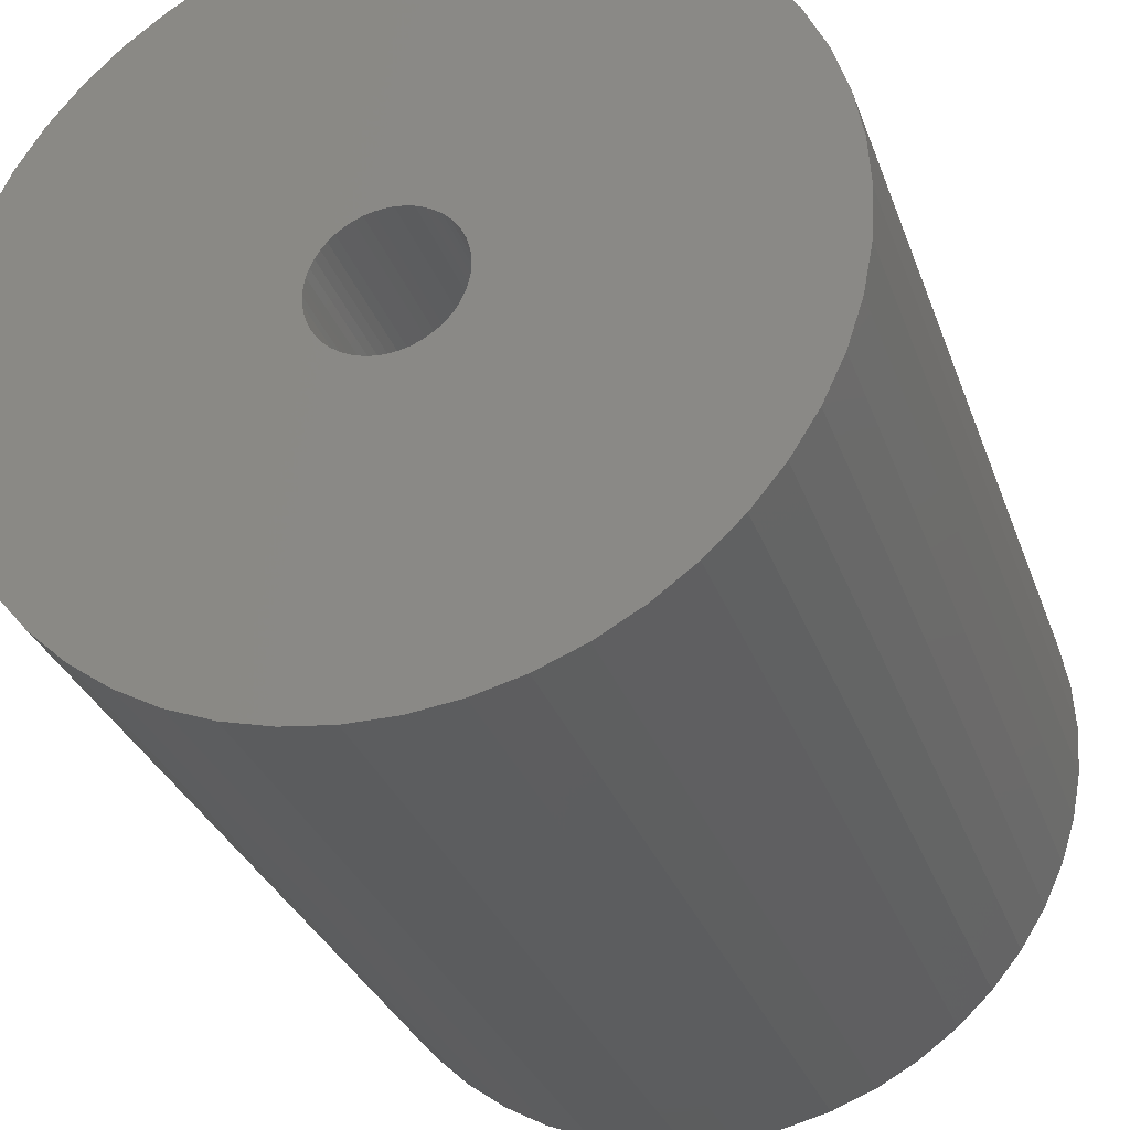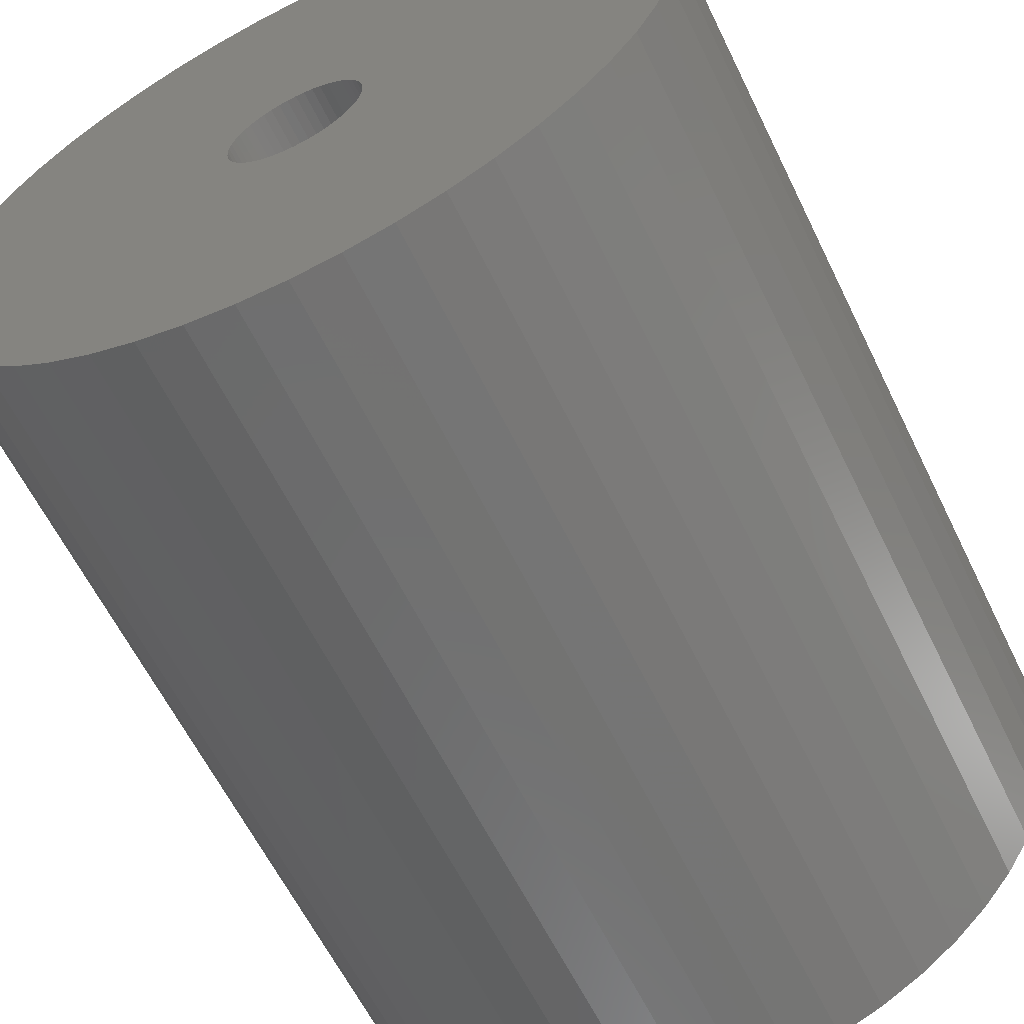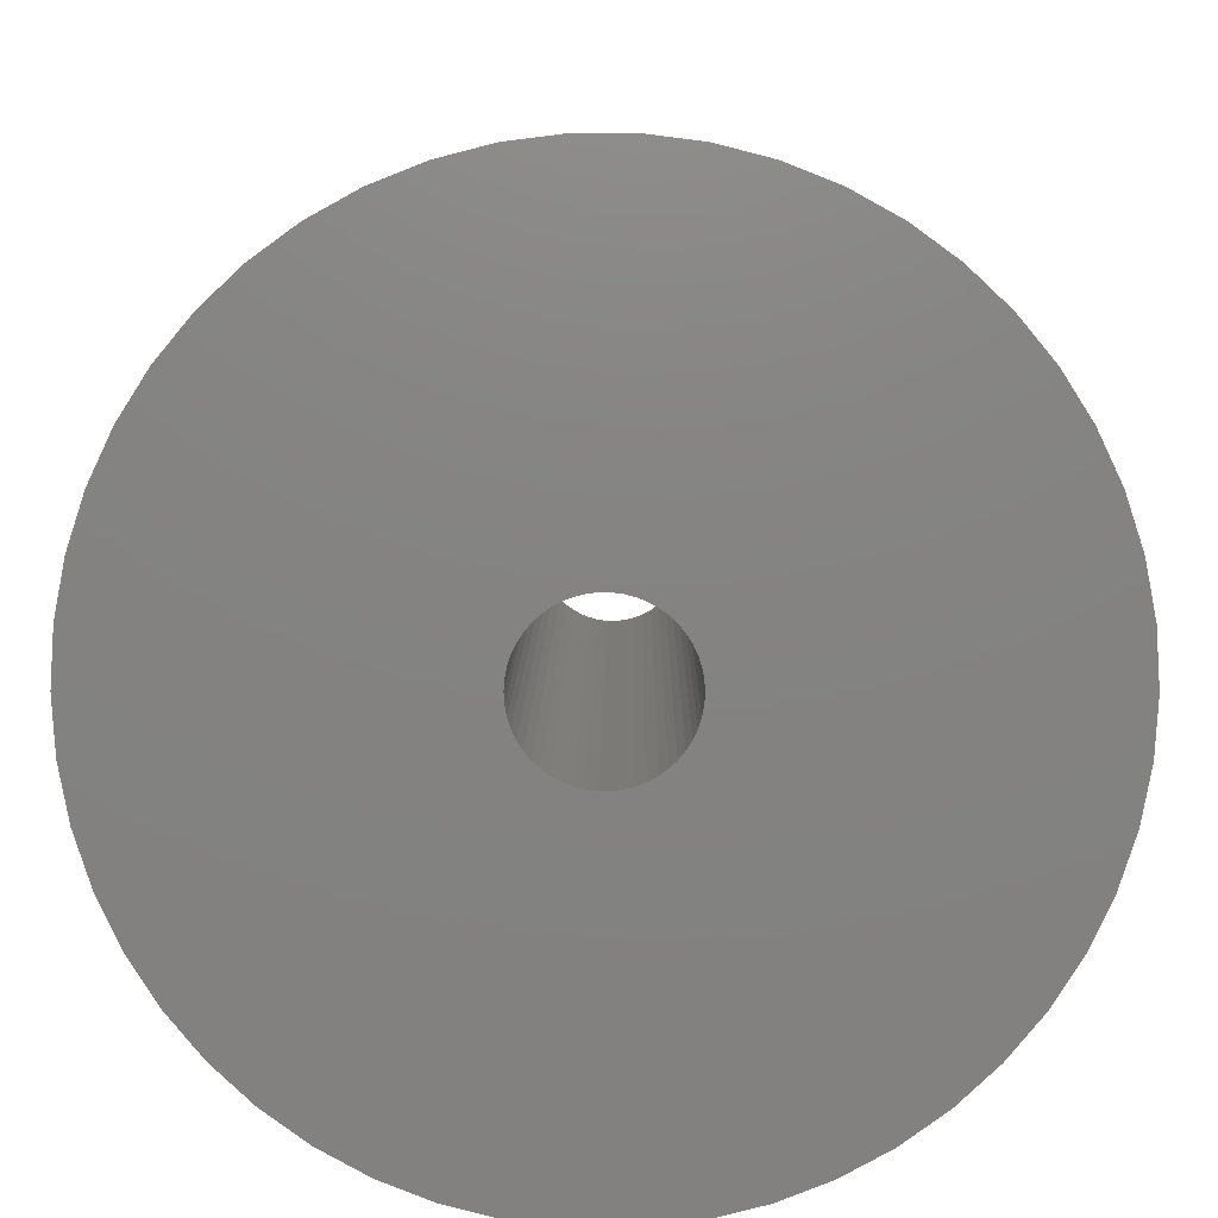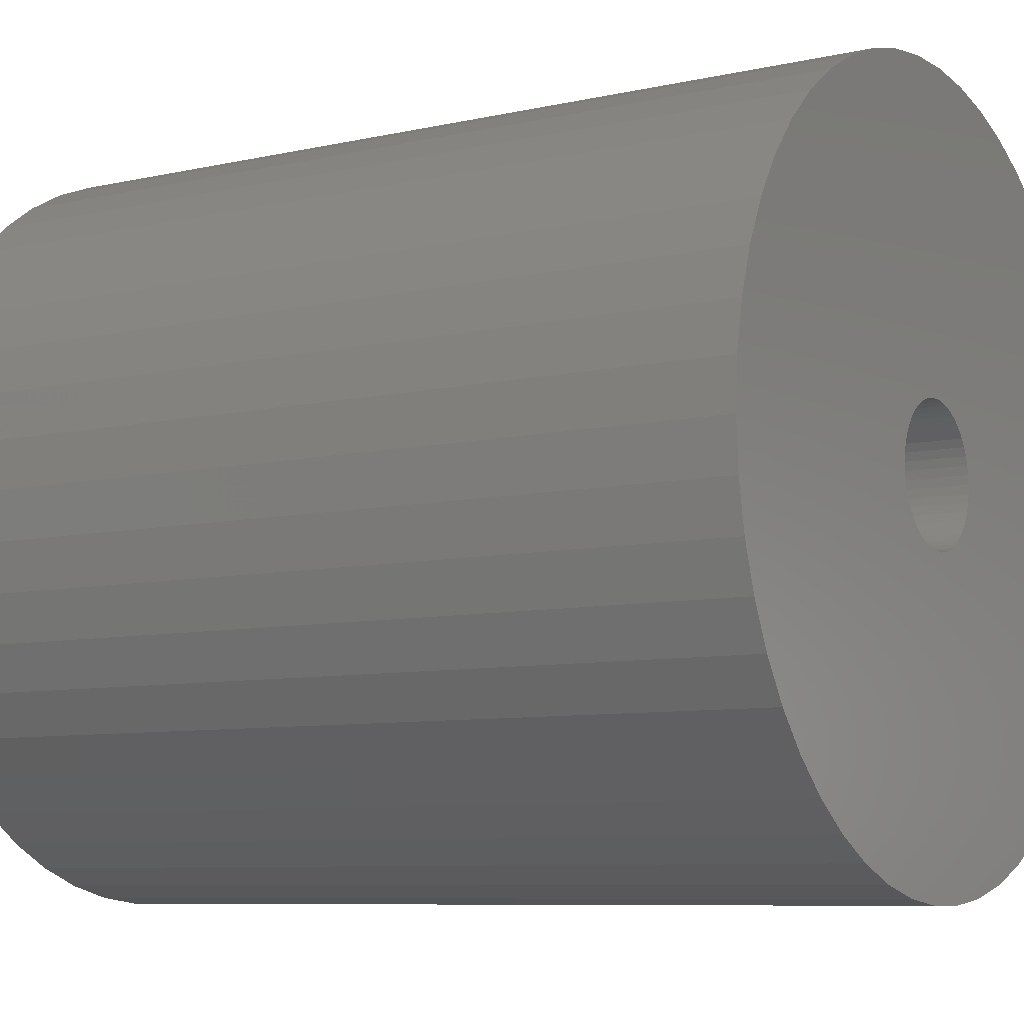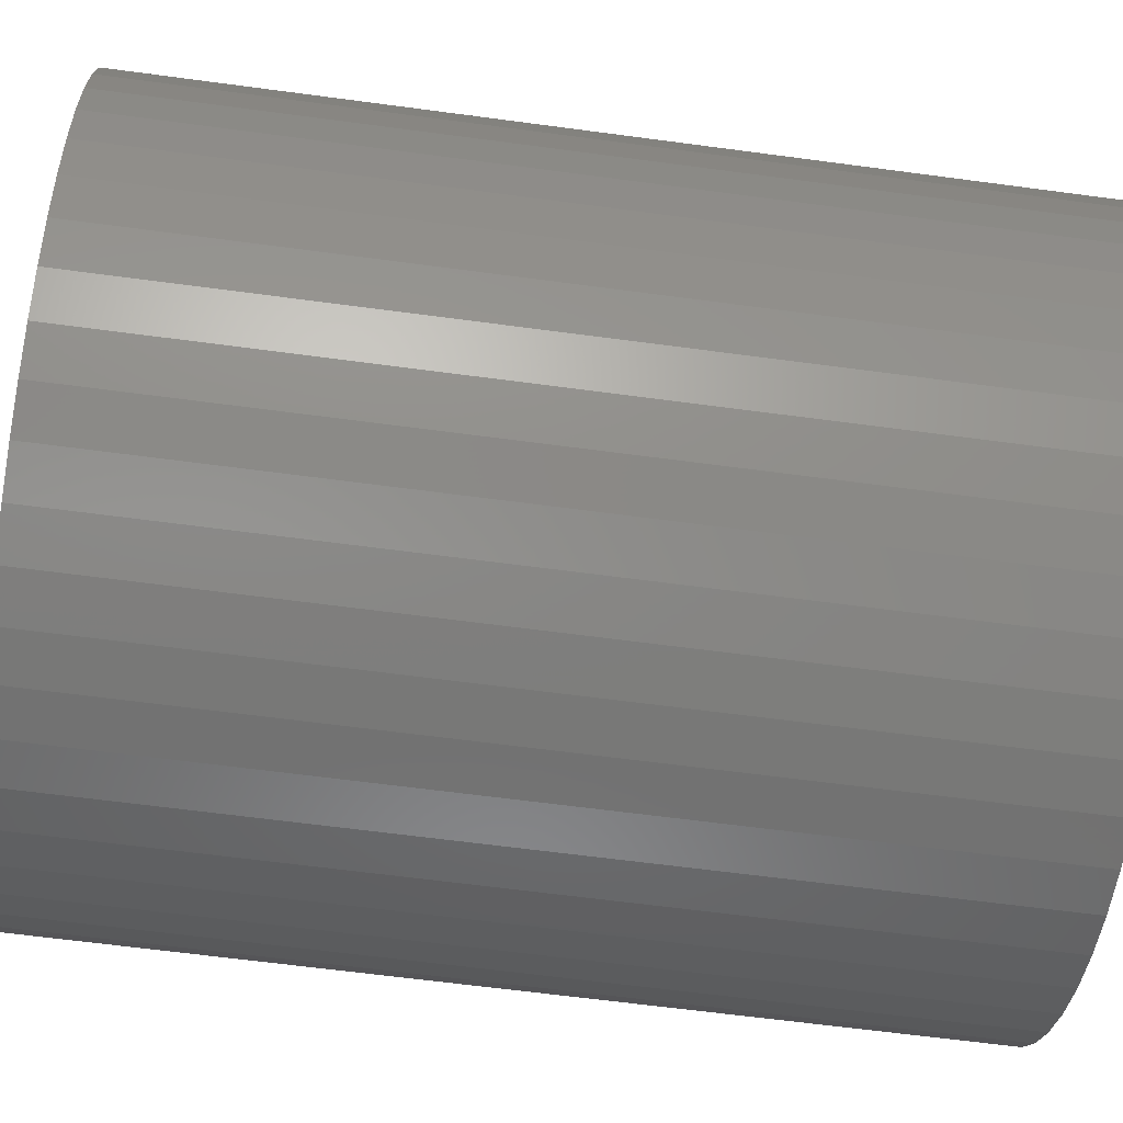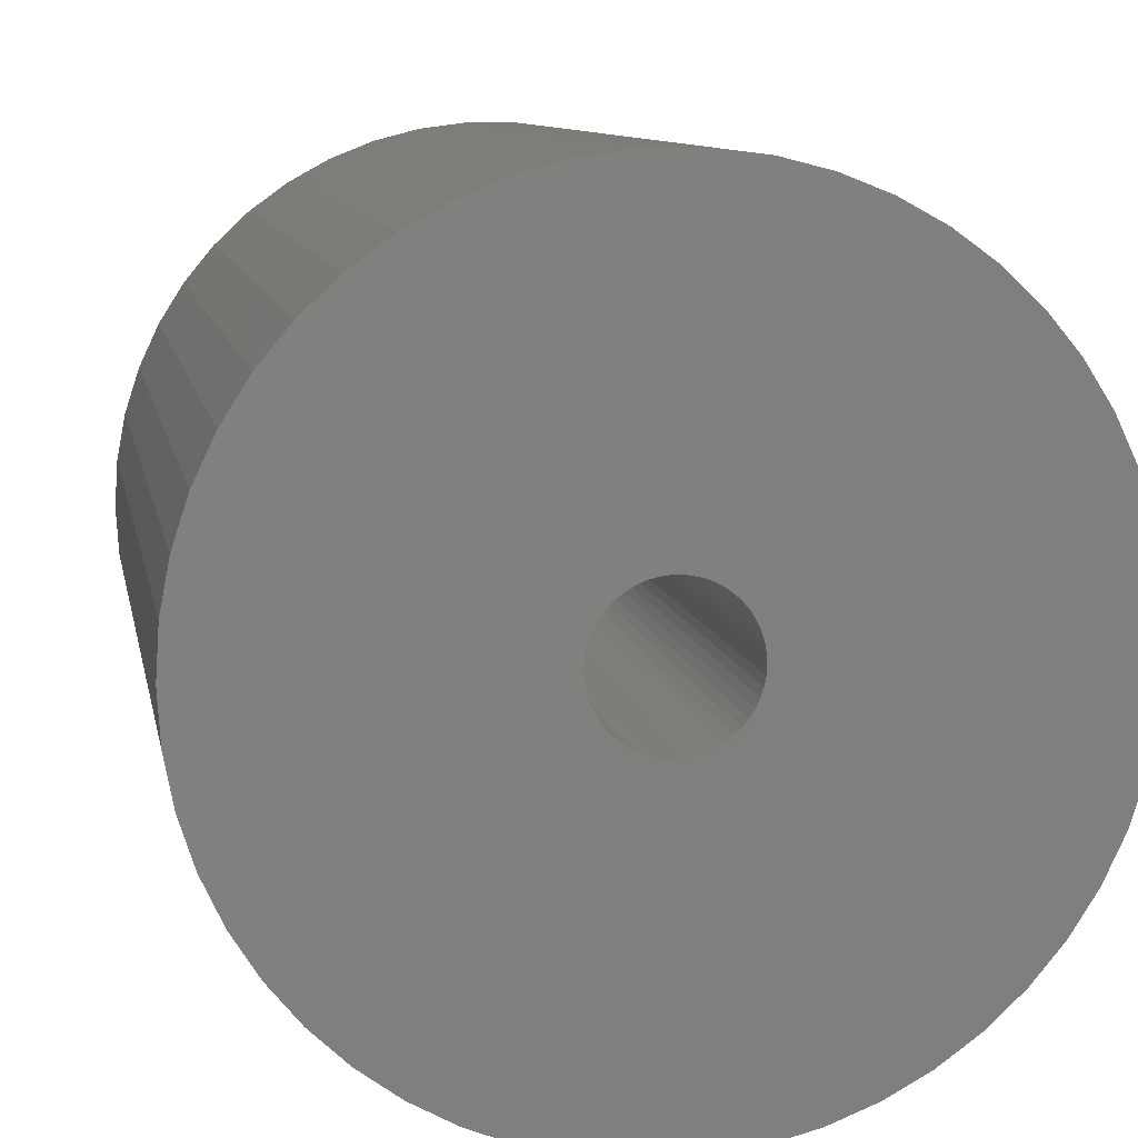
<metadata>
{"format":"stl","ext":"stl","renderer":"f3d","projection":"perspective","resolution":1024,"background":"white","views":[{"elev":-30.6,"azim":17.7,"up":"+Y"},{"elev":-61.4,"azim":26.0,"up":"+Y"},{"elev":7.3,"azim":-179.6,"up":"+Y"},{"elev":-7.8,"azim":-57.4,"up":"+Y"},{"elev":-63.6,"azim":82.3,"up":"+Y"},{"elev":9.4,"azim":169.9,"up":"+Y"}]}
</metadata>
<code>
# stl→obj: 200 verts, 400 faces
v 16.5 0 19.5
v 16.37 2.068 -19.5
v 16.37 2.068 19.5
v 16.5 0 -19.5
v -16.5 0 -19.5
v -16.37 2.068 19.5
v -16.37 2.068 -19.5
v -16.5 0 19.5
v 1.036 16.47 -19.5
v -1.036 16.47 19.5
v 1.036 16.47 19.5
v -1.036 16.47 -19.5
v -1.036 -16.47 -19.5
v 1.036 -16.47 19.5
v -1.036 -16.47 19.5
v 1.036 -16.47 -19.5
v 12.03 11.29 -19.5
v 10.52 12.71 19.5
v 12.03 11.29 19.5
v 10.52 12.71 -19.5
v -10.52 12.71 -19.5
v -12.03 11.29 19.5
v -10.52 12.71 19.5
v -12.03 11.29 -19.5
v -5.099 15.69 -19.5
v -7.025 14.93 19.5
v -5.099 15.69 19.5
v -7.025 14.93 -19.5
v 15.34 6.074 19.5
v 14.46 7.949 -19.5
v 14.46 7.949 19.5
v 15.34 6.074 -19.5
v 15.98 4.103 -19.5
v 15.98 4.103 19.5
v 7.025 14.93 -19.5
v 5.099 15.69 19.5
v 7.025 14.93 19.5
v 5.099 15.69 -19.5
v 8.841 13.93 -19.5
v 8.841 13.93 19.5
v -15.34 6.074 -19.5
v -14.46 7.949 19.5
v -14.46 7.949 -19.5
v -15.34 6.074 19.5
v -15.98 4.103 -19.5
v -15.98 4.103 19.5
v -8.841 13.93 19.5
v -8.841 13.93 -19.5
v -3.092 16.21 -19.5
v -3.092 16.21 19.5
v 5.099 -15.69 -19.5
v 7.025 -14.93 19.5
v 5.099 -15.69 19.5
v 7.025 -14.93 -19.5
v 13.35 9.698 19.5
v 13.35 9.698 -19.5
v 3.092 16.21 19.5
v 3.092 16.21 -19.5
v -13.35 9.698 19.5
v -13.35 9.698 -19.5
v 3 0 19.5
v 2.976 0.376 19.5
v 16.37 -2.068 19.5
v 2.906 0.7461 19.5
v 2.976 -0.376 19.5
v 2.789 1.104 19.5
v 15.98 -4.103 19.5
v 2.629 1.445 19.5
v 2.906 -0.7461 19.5
v 2.427 1.763 19.5
v 15.34 -6.074 19.5
v 2.187 2.054 19.5
v 2.789 -1.104 19.5
v 1.912 2.312 19.5
v 14.46 -7.949 19.5
v 1.607 2.533 19.5
v 2.629 -1.445 19.5
v 1.277 2.714 19.5
v 13.35 -9.698 19.5
v 0.9271 2.853 19.5
v 2.427 -1.763 19.5
v 12.03 -11.29 19.5
v 0.5621 2.947 19.5
v 0.1884 2.994 19.5
v -0.1884 2.994 19.5
v -0.5621 2.947 19.5
v -0.9271 2.853 19.5
v -1.277 2.714 19.5
v -1.607 2.533 19.5
v -1.912 2.312 19.5
v -2.187 2.054 19.5
v -2.427 1.763 19.5
v 2.187 -2.054 19.5
v 10.52 -12.71 19.5
v 1.912 -2.312 19.5
v 8.841 -13.93 19.5
v 1.607 -2.533 19.5
v 1.277 -2.714 19.5
v 0.9271 -2.853 19.5
v 3.092 -16.21 19.5
v 0.5621 -2.947 19.5
v 0.1884 -2.994 19.5
v -0.1884 -2.994 19.5
v -0.5621 -2.947 19.5
v -3.092 -16.21 19.5
v -0.9271 -2.853 19.5
v -5.099 -15.69 19.5
v -1.277 -2.714 19.5
v -7.025 -14.93 19.5
v -1.607 -2.533 19.5
v -8.841 -13.93 19.5
v -1.912 -2.312 19.5
v -10.52 -12.71 19.5
v -2.187 -2.054 19.5
v -12.03 -11.29 19.5
v -2.427 -1.763 19.5
v -13.35 -9.698 19.5
v -2.629 -1.445 19.5
v -14.46 -7.949 19.5
v -2.789 -1.104 19.5
v -15.34 -6.074 19.5
v -2.906 -0.7461 19.5
v -15.98 -4.103 19.5
v -2.976 -0.376 19.5
v -16.37 -2.068 19.5
v -3 0 19.5
v -2.629 1.445 19.5
v -2.789 1.104 19.5
v -2.906 0.7461 19.5
v -2.976 0.376 19.5
v 16.37 -2.068 -19.5
v 15.98 -4.103 -19.5
v -14.46 -7.949 -19.5
v -15.34 -6.074 -19.5
v -13.35 -9.698 -19.5
v 3 0 -19.5
v 2.976 -0.376 -19.5
v 2.906 -0.7461 -19.5
v 15.34 -6.074 -19.5
v 2.976 0.376 -19.5
v 2.789 -1.104 -19.5
v 14.46 -7.949 -19.5
v 2.629 -1.445 -19.5
v 13.35 -9.698 -19.5
v 2.906 0.7461 -19.5
v 2.427 -1.763 -19.5
v 12.03 -11.29 -19.5
v 2.187 -2.054 -19.5
v 10.52 -12.71 -19.5
v 2.789 1.104 -19.5
v 1.912 -2.312 -19.5
v 8.841 -13.93 -19.5
v 1.607 -2.533 -19.5
v 2.629 1.445 -19.5
v 1.277 -2.714 -19.5
v 0.9271 -2.853 -19.5
v 3.092 -16.21 -19.5
v 2.427 1.763 -19.5
v 0.5621 -2.947 -19.5
v 0.1884 -2.994 -19.5
v -0.1884 -2.994 -19.5
v -0.5621 -2.947 -19.5
v -3.092 -16.21 -19.5
v -0.9271 -2.853 -19.5
v -5.099 -15.69 -19.5
v -1.277 -2.714 -19.5
v -7.025 -14.93 -19.5
v -1.607 -2.533 -19.5
v -8.841 -13.93 -19.5
v -1.912 -2.312 -19.5
v -10.52 -12.71 -19.5
v -2.187 -2.054 -19.5
v -12.03 -11.29 -19.5
v -2.427 -1.763 -19.5
v 2.187 2.054 -19.5
v 1.912 2.312 -19.5
v 1.607 2.533 -19.5
v 1.277 2.714 -19.5
v 0.9271 2.853 -19.5
v 0.5621 2.947 -19.5
v 0.1884 2.994 -19.5
v -0.1884 2.994 -19.5
v -0.5621 2.947 -19.5
v -0.9271 2.853 -19.5
v -1.277 2.714 -19.5
v -1.607 2.533 -19.5
v -1.912 2.312 -19.5
v -2.187 2.054 -19.5
v -2.427 1.763 -19.5
v -2.629 1.445 -19.5
v -2.789 1.104 -19.5
v -2.906 0.7461 -19.5
v -2.976 0.376 -19.5
v -3 0 -19.5
v -2.629 -1.445 -19.5
v -2.789 -1.104 -19.5
v -2.906 -0.7461 -19.5
v -15.98 -4.103 -19.5
v -2.976 -0.376 -19.5
v -16.37 -2.068 -19.5
f 1 2 3
f 2 1 4
f 5 6 7
f 6 5 8
f 9 10 11
f 10 9 12
f 13 14 15
f 14 13 16
f 17 18 19
f 18 17 20
f 21 22 23
f 22 21 24
f 25 26 27
f 26 25 28
f 29 30 31
f 30 29 32
f 3 33 34
f 33 3 2
f 35 36 37
f 36 35 38
f 39 37 40
f 37 39 35
f 41 42 43
f 42 41 44
f 45 44 41
f 44 45 46
f 28 47 26
f 47 28 48
f 49 27 50
f 27 49 25
f 51 52 53
f 52 51 54
f 34 32 29
f 32 34 33
f 55 17 19
f 17 55 56
f 31 56 55
f 56 31 30
f 38 57 36
f 57 38 58
f 58 11 57
f 11 58 9
f 20 40 18
f 40 20 39
f 43 59 60
f 59 43 42
f 60 22 24
f 22 60 59
f 7 46 45
f 46 7 6
f 61 1 3
f 62 3 34
f 1 61 63
f 64 34 29
f 65 63 61
f 66 29 31
f 63 65 67
f 68 31 55
f 69 67 65
f 70 55 19
f 67 69 71
f 72 19 18
f 73 71 69
f 74 18 40
f 71 73 75
f 76 40 37
f 77 75 73
f 78 37 36
f 75 77 79
f 80 36 57
f 81 79 77
f 79 81 82
f 3 62 61
f 34 64 62
f 29 66 64
f 31 68 66
f 55 70 68
f 19 72 70
f 18 74 72
f 40 76 74
f 37 78 76
f 83 57 11
f 36 80 78
f 57 83 80
f 11 84 83
f 11 85 84
f 10 85 11
f 85 10 86
f 50 86 10
f 86 50 87
f 27 87 50
f 87 27 88
f 26 88 27
f 88 26 89
f 47 89 26
f 89 47 90
f 23 90 47
f 90 23 91
f 91 22 92
f 22 91 23
f 93 82 81
f 82 93 94
f 95 94 93
f 94 95 96
f 97 96 95
f 96 97 52
f 98 52 97
f 52 98 53
f 99 53 98
f 53 99 100
f 101 100 99
f 100 101 14
f 102 14 101
f 103 14 102
f 15 103 104
f 105 104 106
f 103 15 14
f 107 106 108
f 109 108 110
f 111 110 112
f 113 112 114
f 115 114 116
f 117 116 118
f 119 118 120
f 121 120 122
f 123 122 124
f 104 105 15
f 125 124 126
f 59 92 22
f 92 59 127
f 106 107 105
f 42 127 59
f 108 109 107
f 127 42 128
f 110 111 109
f 44 128 42
f 112 113 111
f 128 44 129
f 114 115 113
f 46 129 44
f 116 117 115
f 129 46 130
f 118 119 117
f 6 130 46
f 120 121 119
f 130 6 126
f 122 123 121
f 8 126 6
f 124 125 123
f 126 8 125
f 48 23 47
f 23 48 21
f 12 50 10
f 50 12 49
f 63 4 1
f 4 63 131
f 67 131 63
f 131 67 132
f 133 121 134
f 121 133 119
f 135 119 133
f 119 135 117
f 136 4 131
f 137 131 132
f 4 136 2
f 138 132 139
f 140 2 136
f 141 139 142
f 2 140 33
f 143 142 144
f 145 33 140
f 146 144 147
f 33 145 32
f 148 147 149
f 150 32 145
f 151 149 152
f 32 150 30
f 153 152 54
f 154 30 150
f 155 54 51
f 30 154 56
f 156 51 157
f 158 56 154
f 56 158 17
f 131 137 136
f 132 138 137
f 139 141 138
f 142 143 141
f 144 146 143
f 147 148 146
f 149 151 148
f 152 153 151
f 54 155 153
f 159 157 16
f 51 156 155
f 157 159 156
f 16 160 159
f 16 161 160
f 13 161 16
f 161 13 162
f 163 162 13
f 162 163 164
f 165 164 163
f 164 165 166
f 167 166 165
f 166 167 168
f 169 168 167
f 168 169 170
f 171 170 169
f 170 171 172
f 172 173 174
f 173 172 171
f 175 17 158
f 17 175 20
f 176 20 175
f 20 176 39
f 177 39 176
f 39 177 35
f 178 35 177
f 35 178 38
f 179 38 178
f 38 179 58
f 180 58 179
f 58 180 9
f 181 9 180
f 182 9 181
f 12 182 183
f 49 183 184
f 182 12 9
f 25 184 185
f 28 185 186
f 48 186 187
f 21 187 188
f 24 188 189
f 60 189 190
f 43 190 191
f 41 191 192
f 45 192 193
f 183 49 12
f 7 193 194
f 135 174 173
f 174 135 195
f 184 25 49
f 133 195 135
f 185 28 25
f 195 133 196
f 186 48 28
f 134 196 133
f 187 21 48
f 196 134 197
f 188 24 21
f 198 197 134
f 189 60 24
f 197 198 199
f 190 43 60
f 200 199 198
f 191 41 43
f 199 200 194
f 192 45 41
f 5 194 200
f 193 7 45
f 194 5 7
f 54 96 52
f 96 54 152
f 75 139 71
f 139 75 142
f 173 117 135
f 117 173 115
f 134 123 198
f 123 134 121
f 152 94 96
f 94 152 149
f 157 53 100
f 53 157 51
f 16 100 14
f 100 16 157
f 79 142 75
f 142 79 144
f 82 144 79
f 144 82 147
f 71 132 67
f 132 71 139
f 167 107 109
f 107 167 165
f 165 105 107
f 105 165 163
f 198 125 200
f 125 198 123
f 200 8 5
f 8 200 125
f 149 82 94
f 82 149 147
f 169 109 111
f 109 169 167
f 163 15 105
f 15 163 13
f 171 111 113
f 111 171 169
f 173 113 115
f 113 173 171
f 129 191 128
f 191 129 192
f 154 70 158
f 70 154 68
f 180 80 83
f 80 180 179
f 179 78 80
f 78 179 178
f 185 87 88
f 87 185 184
f 128 190 127
f 190 128 191
f 138 65 137
f 65 138 69
f 176 72 74
f 72 176 175
f 177 74 76
f 74 177 176
f 92 188 91
f 188 92 189
f 184 86 87
f 86 184 183
f 188 90 91
f 90 188 187
f 136 62 140
f 62 136 61
f 158 72 175
f 72 158 70
f 182 84 85
f 84 182 181
f 178 76 78
f 76 178 177
f 126 193 130
f 193 126 194
f 127 189 92
f 189 127 190
f 183 85 86
f 85 183 182
f 187 89 90
f 89 187 186
f 186 88 89
f 88 186 185
f 137 61 136
f 61 137 65
f 159 102 101
f 102 159 160
f 150 68 154
f 68 150 66
f 145 66 150
f 66 145 64
f 140 64 145
f 64 140 62
f 181 83 84
f 83 181 180
f 130 192 129
f 192 130 193
f 143 73 141
f 73 143 77
f 141 69 138
f 69 141 73
f 148 95 93
f 95 148 151
f 148 81 146
f 81 148 93
f 162 106 104
f 106 162 164
f 161 104 103
f 104 161 162
f 124 194 126
f 194 124 199
f 122 199 124
f 199 122 197
f 118 196 120
f 196 118 195
f 170 114 112
f 114 170 172
f 155 99 98
f 99 155 156
f 156 101 99
f 101 156 159
f 151 97 95
f 97 151 153
f 153 98 97
f 98 153 155
f 146 77 143
f 77 146 81
f 168 112 110
f 112 168 170
f 160 103 102
f 103 160 161
f 166 110 108
f 110 166 168
f 120 197 122
f 197 120 196
f 114 174 116
f 174 114 172
f 116 195 118
f 195 116 174
f 164 108 106
f 108 164 166

</code>
